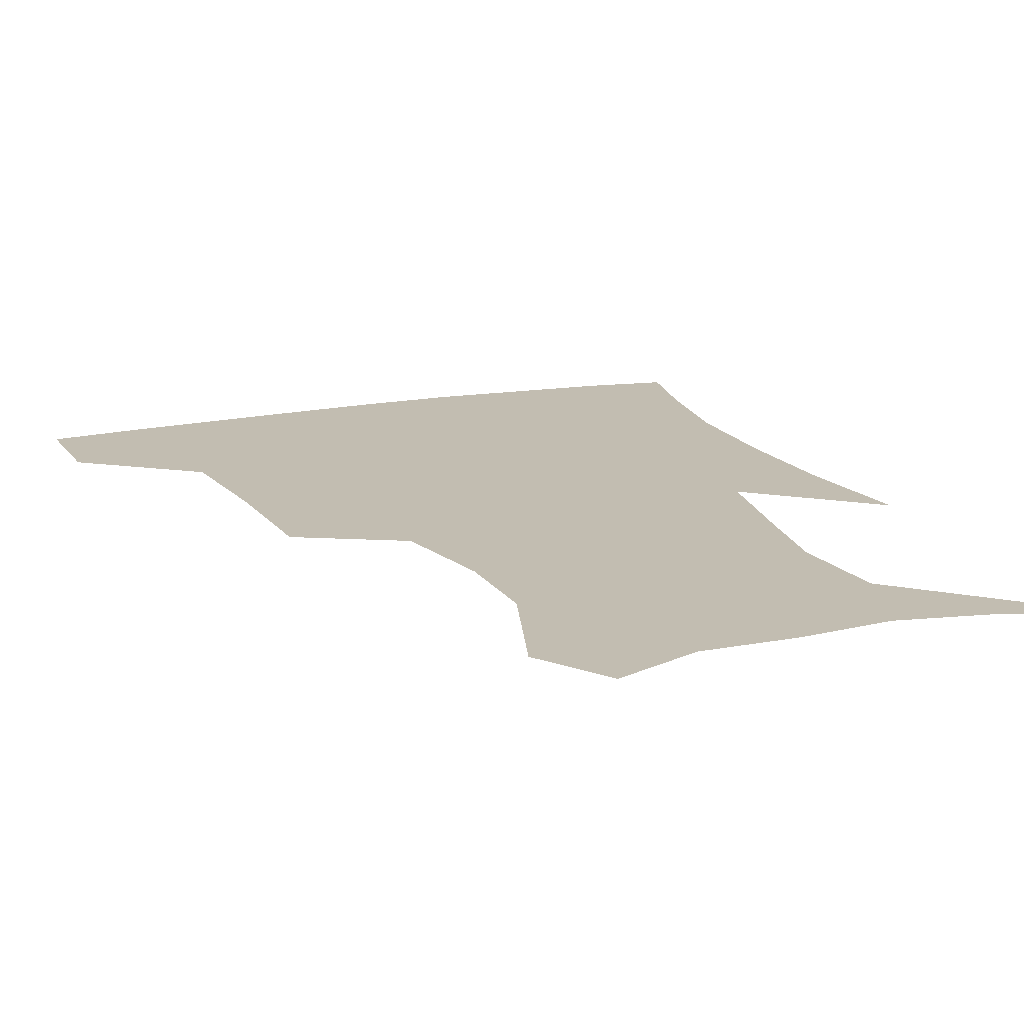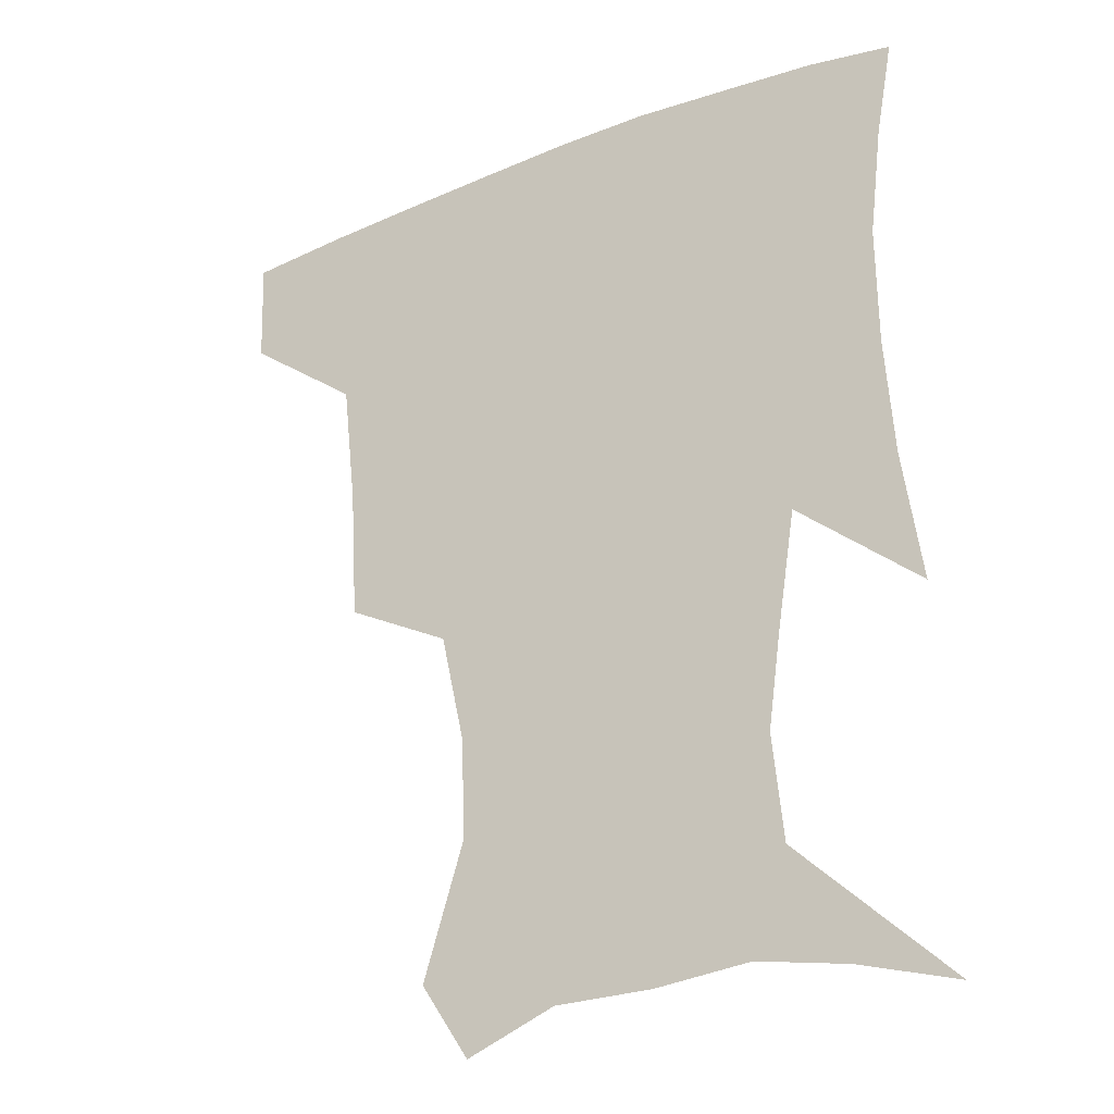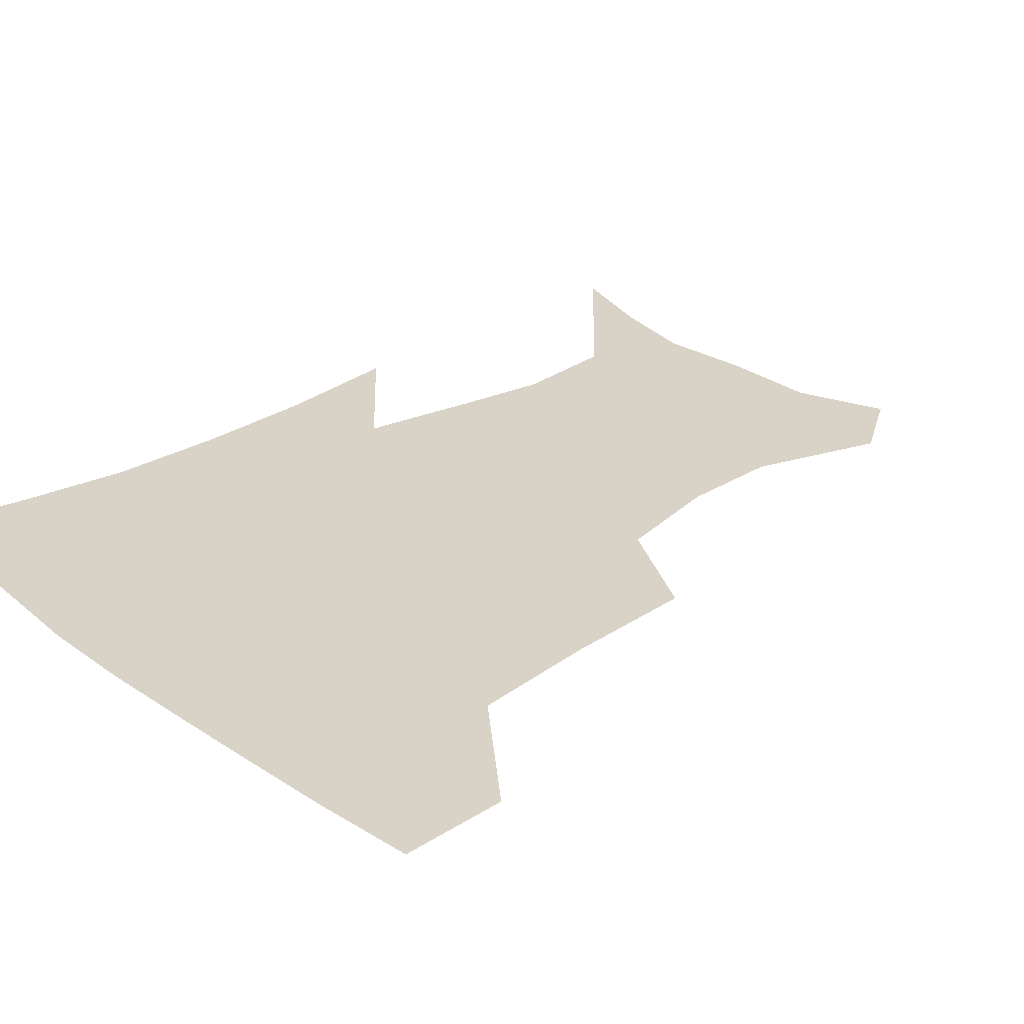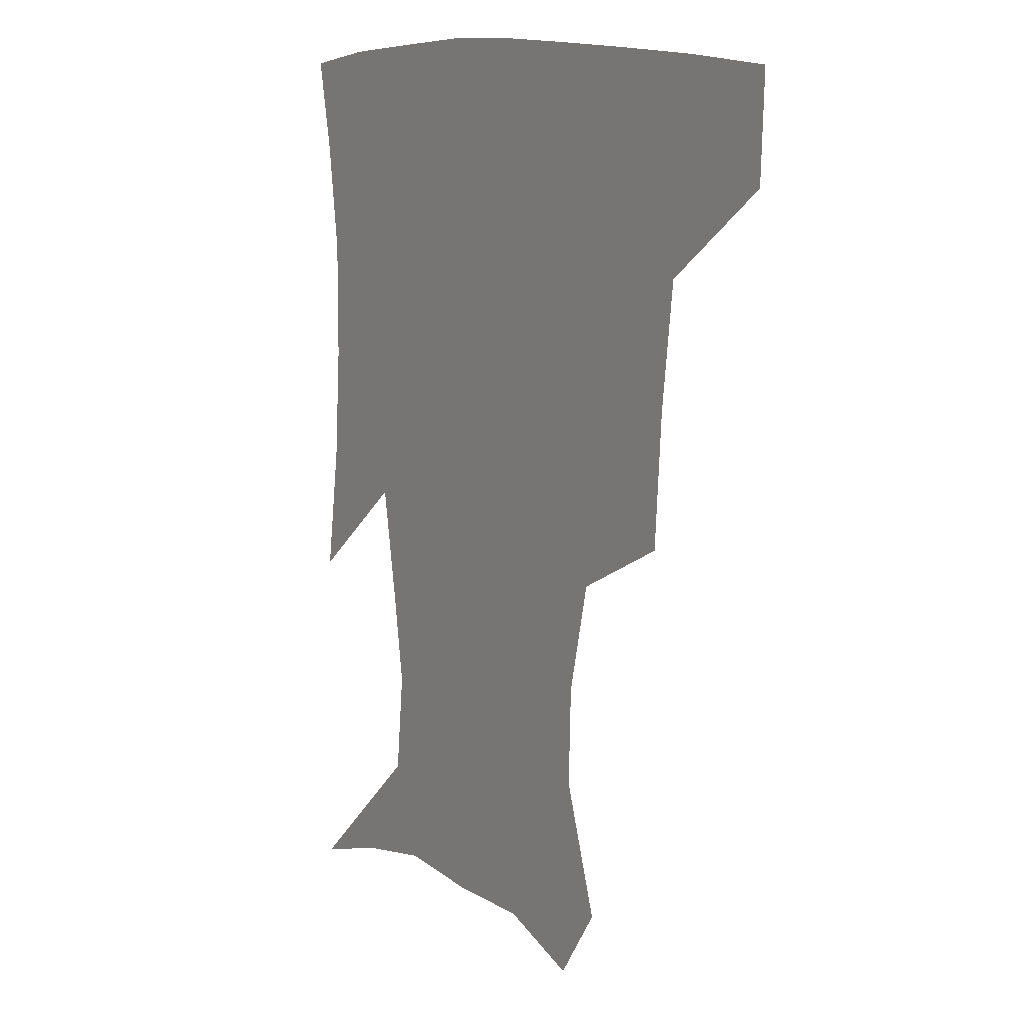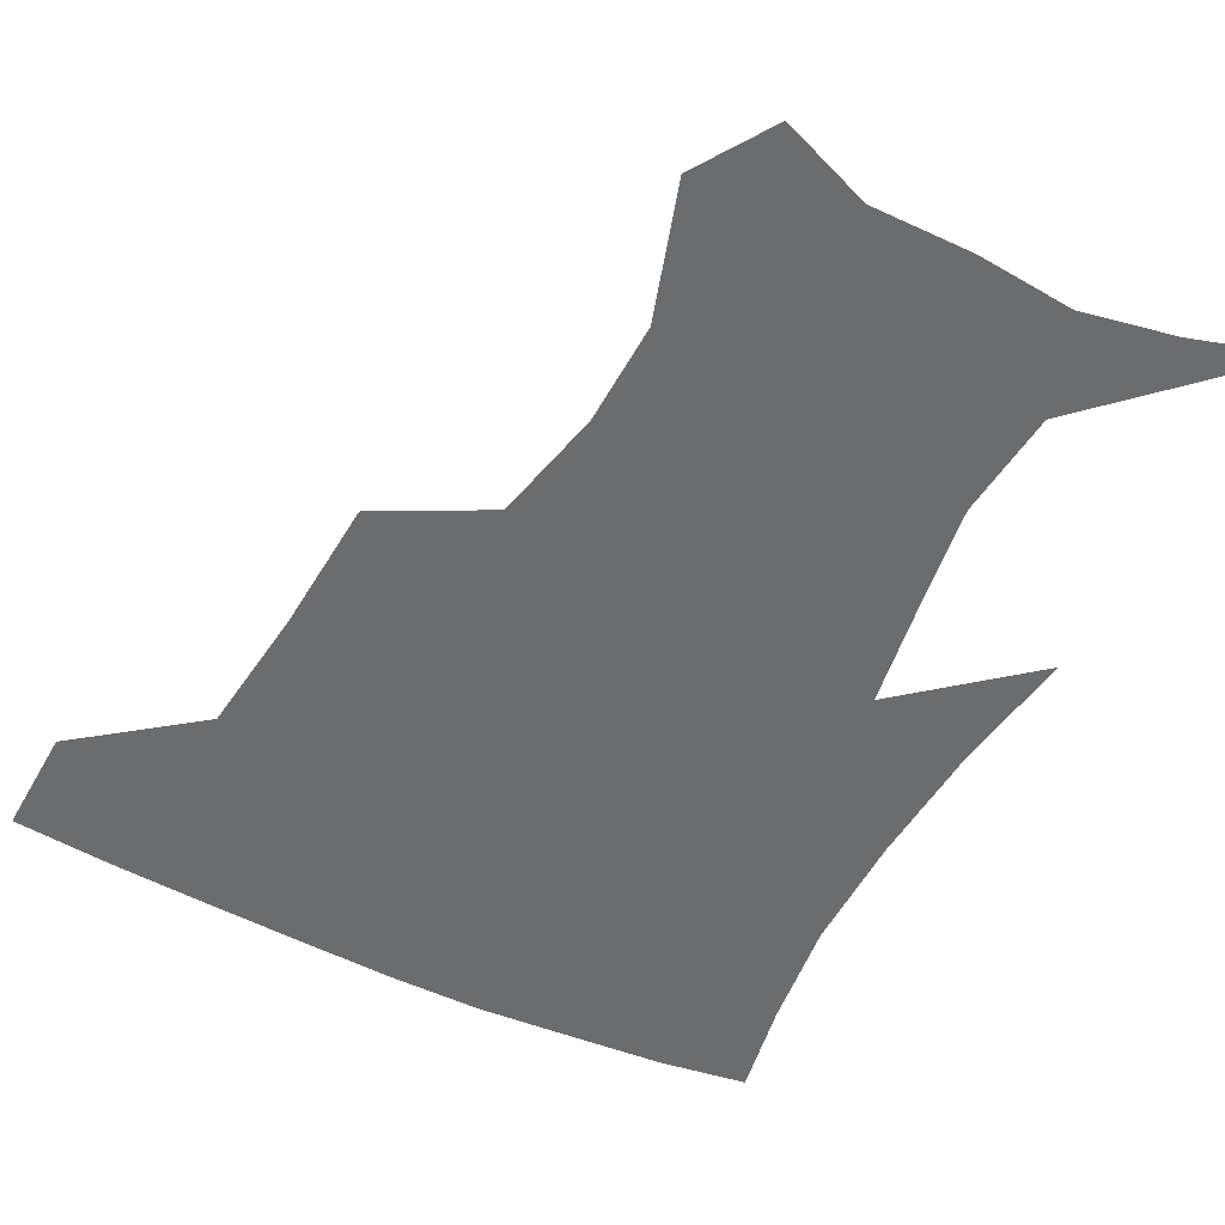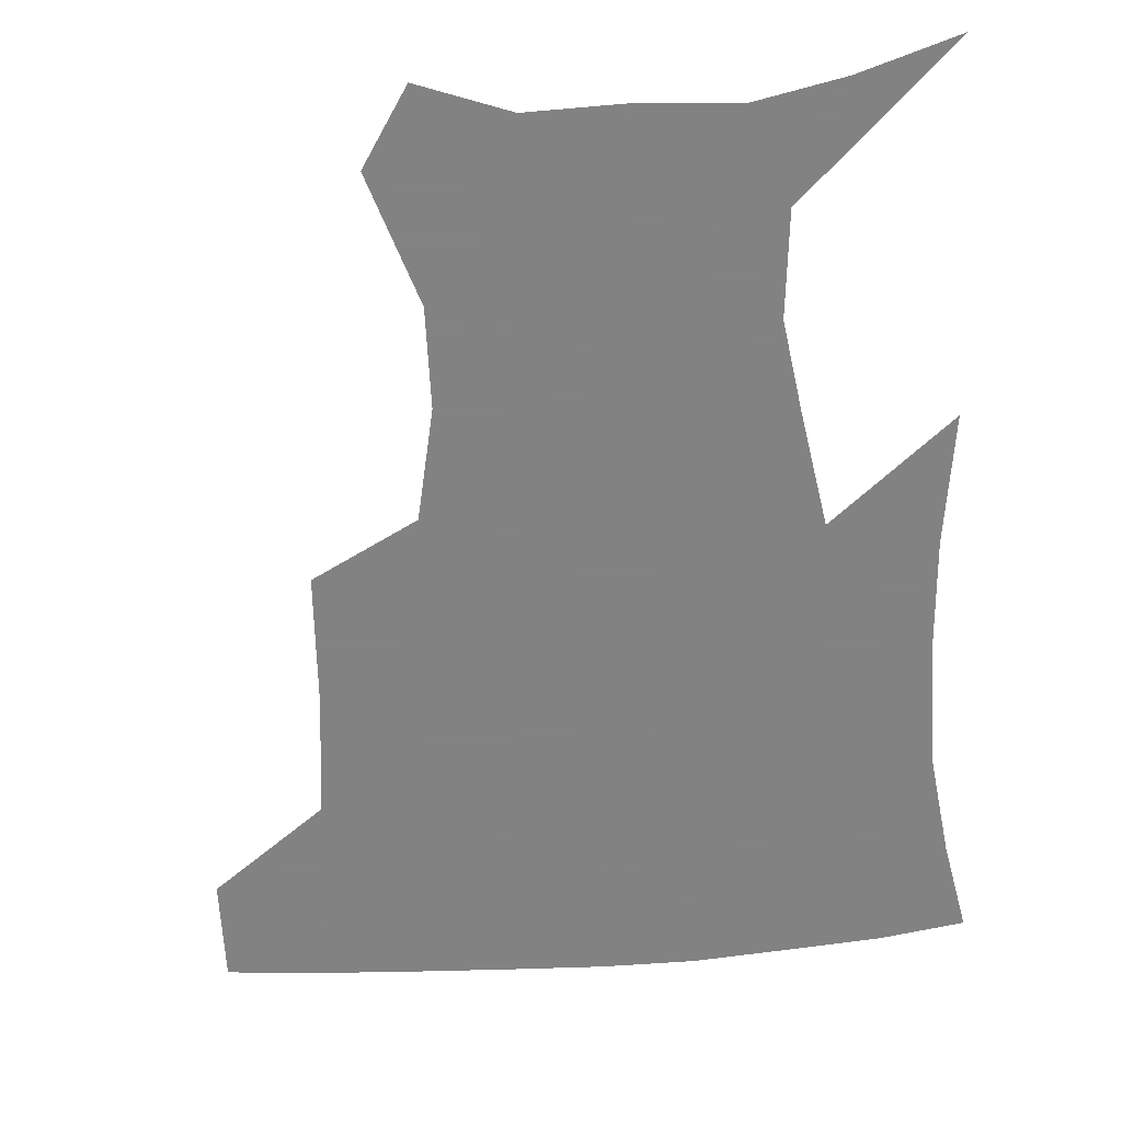
<metadata>
{"format":"obj","ext":"obj","renderer":"f3d","projection":"perspective","resolution":1024,"background":"white","views":[{"elev":17.0,"azim":-21.6,"up":"+Z"},{"elev":-27.4,"azim":31.5,"up":"+Y"},{"elev":27.8,"azim":-132.0,"up":"+Z"},{"elev":11.6,"azim":-125.0,"up":"+Y"},{"elev":-53.6,"azim":-26.9,"up":"+Z"},{"elev":-60.9,"azim":4.5,"up":"+Z"}]}
</metadata>
<code>
v 454 385.6 0
v 452.9 418.1 0
v 497.1 278.6 0
v 494.5 319.6 0
v 490.1 358.3 0
v 486.6 390.6 0
v 483.7 420.7 0
v 525.9 156.1 0
v 538.5 196.2 0
v 537.6 227 0
v 530 261.4 0
v 524.1 298.3 0
v 521.6 334.1 0
v 518.6 364.5 0
v 515.8 393.2 0
v 513.6 422.4 0
v 541.1 132.9 0
v 556 178.9 0
v 558.2 208.7 0
v 556.6 244.5 0
v 552 274.6 0
v 550 310.3 0
v 548.3 340.7 0
v 547.2 368.7 0
v 545 395.4 0
v 542.9 423.9 0
v 568.7 143.4 0
v 577.3 184.4 0
v 578.9 217.2 0
v 577.3 248.3 0
v 575 279.1 0
v 574.1 313.9 0
v 573.9 342.5 0
v 574.2 370.4 0
v 573.8 396.5 0
v 571.7 425.1 0
v 599 143 0
v 597.8 184.4 0
v 598.9 216.8 0
v 598.6 252 0
v 598.7 285.8 0
v 598.4 315.7 0
v 599.4 344.3 0
v 600.5 371.3 0
v 601.5 396.6 0
v 600.2 425.1 0
v 628.3 145.5 0
v 619.2 178.4 0
v 617.5 217.7 0
v 620 247.6 0
v 622.8 278.9 0
v 622.2 311 0
v 622.9 344.4 0
v 625.8 369.6 0
v 628.4 396.2 0
v 630.5 422.9 0
v 656.1 140 0
v 639.2 175.3 0
v 636 207.7 0
v 640 235.9 0
v 645.7 272.2 0
v 645.3 306.2 0
v 646.6 337.1 0
v 650.6 364.7 0
v 654.4 394.2 0
v 658.5 420.7 0
v 686.1 130.8 0
v 683.8 240.4 0
v 678.1 280.7 0
v 675.6 317.2 0
v 675.3 354 0
v 679.4 387.9 0
v 684.7 416.7 0
v 691 451 0
f 5 6 1
f 1 6 2
f 6 7 2
f 11 12 3
f 3 12 4
f 12 13 4
f 4 13 5
f 13 14 5
f 5 14 6
f 14 15 6
f 6 15 7
f 15 16 7
f 17 18 8
f 8 18 9
f 18 19 9
f 9 19 10
f 19 20 10
f 10 20 11
f 20 21 11
f 11 21 12
f 21 22 12
f 12 22 13
f 22 23 13
f 13 23 14
f 23 24 14
f 14 24 15
f 24 25 15
f 15 25 16
f 25 26 16
f 17 27 18
f 27 28 18
f 18 28 19
f 28 29 19
f 19 29 20
f 29 30 20
f 20 30 21
f 30 31 21
f 21 31 22
f 31 32 22
f 22 32 23
f 32 33 23
f 23 33 24
f 33 34 24
f 24 34 25
f 34 35 25
f 25 35 26
f 35 36 26
f 27 37 28
f 37 38 28
f 28 38 29
f 38 39 29
f 29 39 30
f 39 40 30
f 30 40 31
f 40 41 31
f 31 41 32
f 41 42 32
f 32 42 33
f 42 43 33
f 33 43 34
f 43 44 34
f 34 44 35
f 44 45 35
f 35 45 36
f 45 46 36
f 37 47 38
f 47 48 38
f 38 48 39
f 48 49 39
f 39 49 40
f 49 50 40
f 40 50 41
f 50 51 41
f 41 51 42
f 51 52 42
f 42 52 43
f 52 53 43
f 43 53 44
f 53 54 44
f 44 54 45
f 54 55 45
f 45 55 46
f 55 56 46
f 47 57 48
f 57 58 48
f 48 58 49
f 58 59 49
f 49 59 50
f 59 60 50
f 50 60 51
f 60 61 51
f 51 61 52
f 61 62 52
f 52 62 53
f 62 63 53
f 53 63 54
f 63 64 54
f 54 64 55
f 64 65 55
f 55 65 56
f 65 66 56
f 57 67 58
f 61 68 62
f 68 69 62
f 62 69 63
f 69 70 63
f 63 70 64
f 70 71 64
f 64 71 65
f 71 72 65
f 65 72 66
f 72 73 66

</code>
